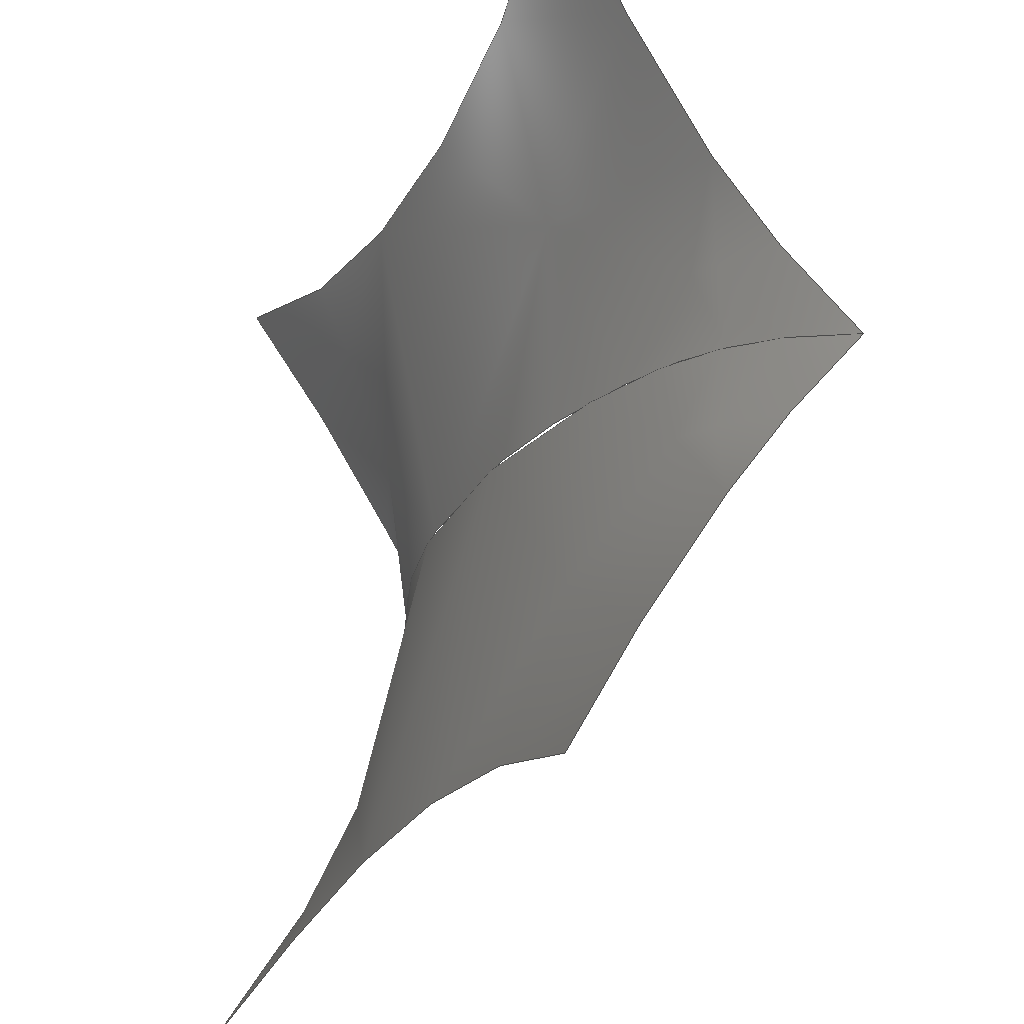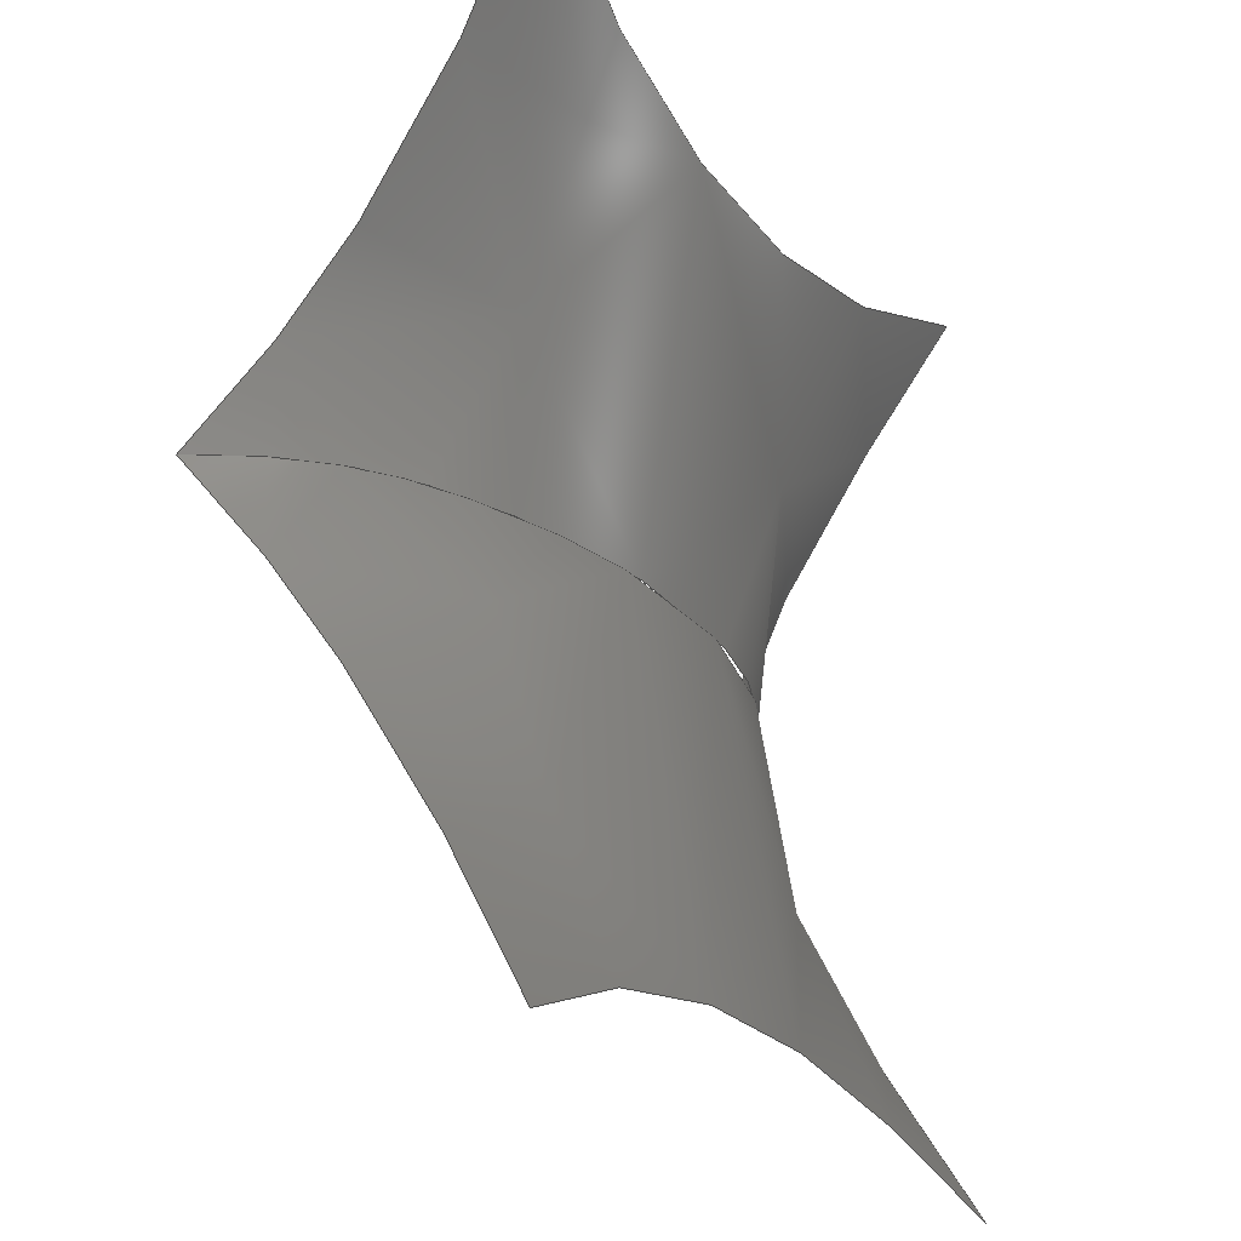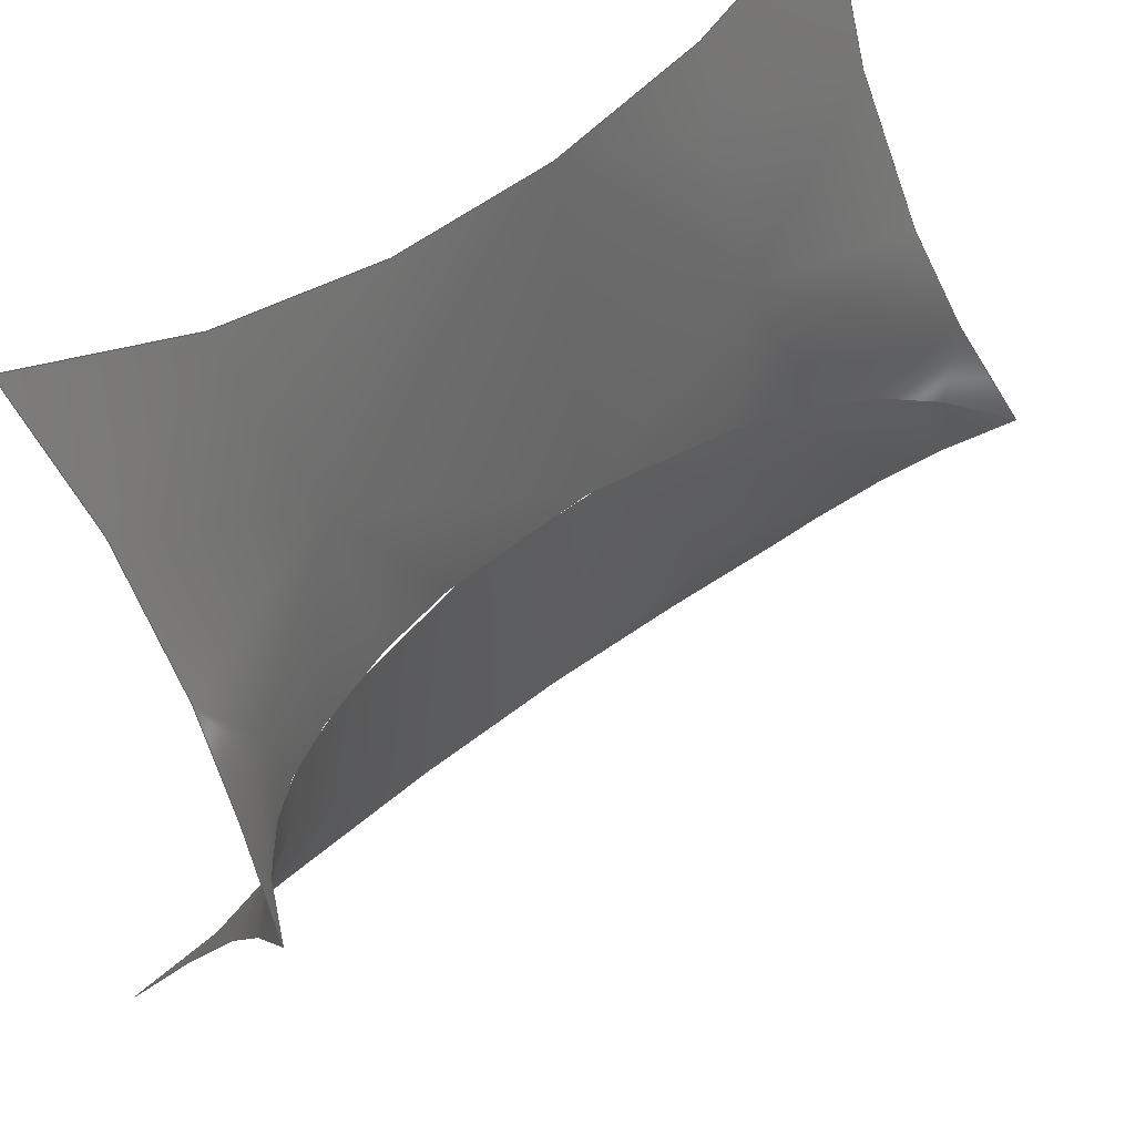
<metadata>
{"format":"iges","ext":"igs","renderer":"f3d","projection":"perspective","resolution":1024,"background":"white","views":[{"elev":-27.0,"azim":-113.4,"up":"+Y"},{"elev":-21.1,"azim":115.5,"up":"+Y"},{"elev":50.0,"azim":-41.7,"up":"+Y"}]}
</metadata>
<code>
21HTranslator GiD - IGES
1H,,1H;,3HGiD,44HC:/Users/Mate Pentek/Desktop/ridgevalley.igs,3HGiD,
7H16.10.4d,32,38,6,308,15,,1,2,2HMM,10,10,13H2.306e+05,
1e-08,6,,
65HCIMNE - International Center for Numerical Methods in Engineering,11,
0,;
     314       1       0       0       0       0       0       000000200
     314       0       1       1       0                   COLOR       1
     406       2       0       0       1       0       0       000000300
     406       0      -1       1       3                LEVELDEF       1
     314       3       0       0       0       0       0       000000200
     314       0       2       1       0                   COLOR       2
     406       4       0       0       2       0       0       000000300
     406       0      -5       1       3                LEVELDEF       2
     128       5       0       0       1       0       0       000010000
     128       0       0      43       0                NURBSURF       0
     126      48       0       0       1       0       0       000010000
     126       0       0       8       0                NURBLINE     111
     126      56       0       0       1       0       0       000010000
     126       0       0       7       0                NURBLINE     112
     126      63       0       0       1       0       0       000010000
     126       0       0       7       0                NURBLINE     110
     126      70       0       0       1       0       0       000010000
     126       0       0       7       0                NURBLINE     113
     102      77       0       0       0       0       0       000010000
     102       0       0       1       0                POLYLINE       0
     126      78       0       0       0       0       0       000010500
     126       0       0      24       0                NURBLINE       0
     126     102       0       0       0       0       0       000010500
     126       0       0      18       0                NURBLINE       0
     126     120       0       0       0       0       0       000010500
     126       0       0       2       1                NURBLINE       0
     126     122       0       0       0       0       0       000010500
     126       0       0      19       0                NURBLINE       0
     102     141       0       0       1       0       0       000010500
     102       0       0       1       0                 POLY_UV       0
     142     142       0       0       1       0       0       000010500
     142       0       0       1       0                CURVTRIM       0
     144     143       0       0       1       0       0       000000000
     144       0       0       1       0                SURFTRIM      31
     128     144       0       0       1       0       0       000010000
     128       0       0      42       0                NURBSURF       0
     126     186       0       0       1       0       0       000010000
     126       0       0       7       0                NURBLINE     110
     126     193       0       0       1       0       0       000010000
     126       0       0       7       0                NURBLINE     115
     126     200       0       0       1       0       0       000010000
     126       0       0       8       0                NURBLINE     116
     126     208       0       0       1       0       0       000010000
     126       0       0       7       0                NURBLINE     117
     102     215       0       0       0       0       0       000010000
     102       0       0       1       0                POLYLINE       0
     126     216       0       0       0       0       0       000010500
     126       0       0       2       1                NURBLINE       0
     126     218       0       0       0       0       0       000010500
     126       0       0      18       0                NURBLINE       0
     126     236       0       0       0       0       0       000010500
     126       0       0      23       0                NURBLINE       0
     126     259       0       0       0       0       0       000010500
     126       0       0      18       0                NURBLINE       0
     102     277       0       0       1       0       0       000010500
     102       0       0       1       0                 POLY_UV       0
     142     278       0       0       1       0       0       000010500
     142       0       0       1       0                CURVTRIM       0
     144     279       0       0       1       0       0       000000000
     144       0       0       1       0                SURFTRIM      32
314,0,0,0,10HRGB(0,0,0);                                            1
406,2,1,11HRidgeValley;                                                3
314,0,0,100,12HRGB(0,0,255);                                        5
406,2,2,6HSilsoe;                                                      7
128,7,7,3,3,0,0,1,0,0,0,0,0,0,0.2,0.4,0.6,0.8,1,1,1,1,         9
0,0,0,0,0.2,0.4,0.6,0.8,1,1,1,1,1,1,1,1,1,1,1,1,       9
1,1,1,1,1,1,1,1,1,1,1,1,1,1,1,1,1,1,1,1,1,        9
1,1,1,1,1,1,1,1,1,1,1,1,1,1,1,1,1,1,1,1,1,        9
1,1,1,1,1,1,1,1,1,1,1,1,1,1,-3,-3,3,                  9
-2.599,-2.841,3.069,-1.802,-2.592,            9
3.161,-0.602,-2.405,3.213,0.602,            9
-2.405,3.213,1.802,-2.592,3.161,               9
2.599,-2.841,3.069,3,-3,3,-2.943,               9
-2.789,3.124,-2.572,-2.668,3.173,               9
-1.789,-2.442,3.229,-0.6009,-2.27,           9
3.247,0.6009,-2.27,3.247,1.789,                9
-2.442,3.229,2.572,-2.668,3.173,                9
2.943,-2.789,3.124,-2.856,-2.375,              9
3.37,-2.511,-2.296,3.382,-1.768,              9
-2.126,3.362,-0.5954,-1.981,3.322,            9
0.5954,-1.981,3.322,1.768,-2.126,             9
3.362,2.511,-2.296,3.382,2.856,                 9
-2.375,3.37,-2.796,-1.769,3.737,             9
-2.466,-1.721,3.684,-1.751,-1.61,             9
3.55,-0.5918,-1.512,3.433,0.5918,            9
-1.512,3.433,1.751,-1.61,3.55,              9
2.466,-1.721,3.684,2.796,-1.769,              9
3.737,-2.801,-1.171,4.116,-2.477,             9
-1.138,3.972,-1.759,-1.075,3.708,              9
-0.5898,-1.017,3.527,0.5898,-1.017,           9
3.527,1.759,-1.075,3.708,2.477,                9
-1.138,3.972,2.801,-1.171,4.116,              9
-2.869,-0.5816,4.522,-2.556,-0.5572,           9
4.224,-1.776,-0.5337,3.813,-0.5937,           9
-0.5113,3.588,0.5937,-0.5113,3.588,             9
1.776,-0.5337,3.813,2.556,-0.5572,            9
4.224,2.869,-0.5816,4.522,-2.952,              9
-0.1932,4.83,-2.665,-0.1805,4.322,           9
-1.741,-0.1802,3.829,-0.6208,-0.1702,          9
3.604,0.6208,-0.1702,3.604,1.741,               9
-0.1802,3.829,2.665,-0.1805,4.322,            9
2.952,-0.1932,4.83,-3,1.084e-09,5,               9
-2.695,-9.852e-09,4.282,-1.682,                    9
-2.787e-09,3.837,-0.6727,-3.153e-09,               9
3.603,0.6727,3.509e-09,3.603,1.682,           9
5.895e-09,3.837,2.695,4.943e-09,4.282,        9
3,1.084e-09,5,0,1,0,1;                                      9
126,10,2,0,0,1,0,0,0,0,0.2,0.2,0.4,0.4,0.6,0.6,0.8,0.8,1,1,      11
1,1,1,1,1,1,1,1,1,1,1,1,-3,-3,3,-2.399,           11
-2.762,3.101,-1.801,-2.623,3.147,            11
-1.202,-2.483,3.193,-0.6014,-2.436,          11
3.204,5.295e-09,-2.389,3.217,0.6014,         11
-2.436,3.204,1.202,-2.483,3.193,             11
1.801,-2.623,3.147,2.399,-2.762,              11
3.101,3,-3,3,0,1,0,0,0;                                  11
126,8,2,0,0,1,0,0,0,0,0.2,0.4,0.6,0.6,0.8,0.8,1,1,1,1,1,      13
1,1,1,1,1,1,1,3,-3,3,2.914,-2.684,3.186,      13
2.82,-2.071,3.553,2.793,-1.469,             13
3.925,2.811,-1.173,4.12,2.83,              13
-0.8759,4.315,2.878,-0.5828,4.531,            13
2.927,-0.2898,4.747,3,1.084e-09,5,0,1,        13
0,0,0;                                                             13
126,7,3,1,0,1,0,0,0,0,0,0.2,0.4,0.6,0.8,1,1,1,1,1,1,        15
1,1,1,1,1,1,3,1.084e-09,5,2.695,                    15
4.943e-09,4.282,1.682,5.895e-09,3.837,       15
0.6727,3.509e-09,3.603,-0.6727,                   15
-3.153e-09,3.603,-1.682,-2.787e-09,               15
3.837,-2.695,-9.852e-09,4.282,-3,                15
1.084e-09,5,0,1,1.954e-09,1,-6.187e-09;            15
126,8,2,0,0,1,0,0,0,0,0.2,0.2,0.4,0.4,0.6,0.8,1,1,1,1,1,      17
1,1,1,1,1,1,1,-3,1.084e-09,5,-2.927,               17
-0.2898,4.747,-2.878,-0.5828,4.531,            17
-2.83,-0.8759,4.315,-2.811,-1.173,           17
4.12,-2.793,-1.469,3.925,-2.82,            17
-2.071,3.553,-2.914,-2.684,3.186,-3,         17
-3,3,0,1,0,0,0;                                                17
102,4,11,13,15,17;                                                    19
126,36,3,1,0,1,0,0,0,0,0,0.0294,0.05881,               21
0.08823,0.1177,0.1471,0.1765,0.2059,          21
0.2353,0.2647,0.2941,0.3235,0.3529,          21
0.3824,0.4118,0.4412,0.4706,0.5,0.5294,      21
0.5588,0.5882,0.6176,0.6471,0.6765,          21
0.7059,0.7353,0.7647,0.7941,0.8235,          21
0.8529,0.8823,0.9118,0.9412,0.9706,1,        21
1,1,1,1,1,1,1,1,1,1,1,1,1,1,1,1,1,1,1,1,1,       21
1,1,1,1,1,1,1,1,1,1,1,1,1,1,1,1,1,1,1,             21
1.067e-12,0,0,0.01176,4.44e-17,0,0.0285,      21
0,0,0.05906,3.349e-06,0,0.08817,0,0,               21
0.1177,4.643e-05,0,0.1471,0.0001196,0,          21
0.1765,0.0001213,0,0.2059,0,0,0.2353,          21
8.176e-06,0,0.2647,0,0,0.2941,0,0,                21
0.3235,2.789e-05,0,0.3529,4.745e-05,0,          21
0.3824,3.192e-05,0,0.4118,0,0,0.4412,          21
2.303e-06,0,0.4706,0,0,0.5,3.288e-07,0,            21
0.5294,0,0,0.5588,2.303e-06,0,0.5882,0,       21
0,0.6176,3.192e-05,0,0.6471,4.745e-05,0,       21
0.6765,2.789e-05,0,0.7059,0,0,0.7353,0,       21
0,0.7647,8.176e-06,0,0.7941,0,0,0.8235,       21
0.0001213,0,0.8529,0.0001196,0,0.8823,          21
4.643e-05,0,0.9118,0,0,0.9409,3.349e-06,       21
0,0.9715,0,0,0.9882,0,0,1,0,0,0,1,0,0,1;       21
126,25,3,1,0,1,0,0,0,0,0,0.04346,0.08695,                 23
0.1305,0.1739,0.2174,0.2609,0.3044,          23
0.3478,0.3913,0.4348,0.4782,0.5218,              23
0.5652,0.6087,0.6521,0.6956,0.7391,          23
0.7826,0.8261,0.8695,0.913,0.9565,1,       23
1,1,1,1,1,1,1,1,1,1,1,1,1,1,1,1,1,1,1,1,1,       23
1,1,1,1,1,1,1,1,1,0,0,1,0.01738,0,1,      23
0.04212,0,1,0.08731,0,1,0.1304,0,         23
1,0.174,0,1,0.2174,0,                23
1,0.2609,0,1,0.3044,0,                23
1,0.3478,0,1,0.3913,0,                 23
1,0.4348,0,1,0.4783,0,                23
1,0.5217,0,1,0.5652,0,1,               23
0.6087,0,1,0.6522,0,1,0.6956,0,           23
1,0.7391,0,1,0.7826,0,1,             23
0.826,0,1,0.8696,0,1,0.9127,0,          23
1,0.9579,0,1,0.9826,0,1,1,0,0,1,0,       23
0,1;                                                                23
126,1,1,1,0,1,0,0,0,1,1,1,1,1,1,0,8.414e-10,1,0,      25
0,1,0,0,1;                                                       25
126,25,3,1,0,1,0,0,0,0,0,0.04346,0.08695,               27
0.1305,0.1739,0.2174,0.2609,0.3044,          27
0.3479,0.3913,0.4348,0.4782,0.5218,          27
0.5652,0.6087,0.6522,0.6956,0.7391,              27
0.7826,0.8261,0.8695,0.9131,0.9565,1,        27
1,1,1,1,1,1,1,1,1,1,1,1,1,1,1,1,1,1,1,1,1,       27
1,1,1,1,1,1,1,1,8.414e-10,1,0,3.366e-10,          27
0.9826,0,1.137e-06,0.9579,0,0,0.9127,0,       27
1.48e-05,0.8696,0,1.534e-05,0.826,0,0,       27
0.7826,0,1.451e-06,0.7391,0,0,0.6956,0,       27
1.134e-05,0.6522,0,9.14e-07,0.6087,0,0,        27
0.5652,0,4.412e-07,0.5217,0,8.343e-06,          27
0.4783,0,1.338e-05,0.4348,0,1.957e-05,          27
0.3913,0,1.732e-05,0.3478,0,1.05e-05,          27
0.3044,0,6.914e-06,0.2609,0,1.403e-05,          27
0.2174,0,3.76e-05,0.174,0,2.257e-05,          27
0.1304,0,0,0.08731,0,1.734e-06,0.04212,        27
0,4.27e-13,0.01738,0,1.067e-12,0,0,0,1,0,      27
0,1;                                                                27
102,4,21,23,25,27;                                                    29
142,0,9,29,19,2;                                                      31
144,9,1,0,31;                                                         33
128,7,7,3,3,0,0,1,0,0,0,0,0,0,0.2,0.4,0.6,0.8,1,1,1,1,        35
0,0,0,0,0.2,0.4,0.6,0.8,1,1,1,1,1,1,1,1,1,1,1,1,      35
1,1,1,1,1,1,1,1,1,1,1,1,1,1,1,1,1,1,1,1,1,       35
1,1,1,1,1,1,1,1,1,1,1,1,1,1,1,1,1,1,1,1,1,       35
1,1,1,1,1,1,1,1,1,1,1,1,1,1,-3,1.084e-09,5,      35
-2.695,-7.09e-09,4.282,-1.682,                   35
-2.32e-09,3.837,-0.6727,-2.434e-09,              35
3.603,0.6727,4.227e-09,3.603,1.682,          35
6.363e-09,3.837,2.695,7.7e-09,4.282,       35
3,1.084e-09,5,-2.952,0.1932,4.83,              35
-2.665,0.1805,4.322,-1.741,0.1802,            35
3.829,-0.6208,0.1702,3.604,0.6208,           35
0.1702,3.604,1.741,0.1802,3.829,              35
2.665,0.1805,4.322,2.952,0.1932,              35
4.83,-2.869,0.5816,4.522,-2.556,            35
0.5572,4.224,-1.776,0.5337,3.813,            35
-0.5937,0.5113,3.588,0.5937,0.5113,          35
3.588,1.776,0.5337,3.813,2.556,               35
0.5572,4.224,2.869,0.5816,4.522,              35
-2.801,1.171,4.116,-2.477,1.138,             35
3.972,-1.759,1.075,3.708,-0.5898,             35
1.017,3.527,0.5898,1.017,3.527,              35
1.759,1.075,3.708,2.477,1.138,               35
3.972,2.801,1.171,4.116,-2.796,              35
1.769,3.737,-2.466,1.721,3.684,               35
-1.751,1.61,3.55,-0.5918,1.512,             35
3.433,0.5918,1.512,3.433,1.751,               35
1.61,3.55,2.466,1.721,3.684,                35
2.796,1.769,3.737,-2.856,2.375,               35
3.37,-2.511,2.296,3.382,-1.768,              35
2.126,3.362,-0.5954,1.981,3.322,             35
0.5954,1.981,3.322,1.768,2.126,3.362,       35
2.511,2.296,3.382,2.856,2.375,3.37,      35
-2.943,2.789,3.124,-2.572,2.668,             35
3.173,-1.789,2.442,3.229,-0.6009,            35
2.27,3.247,0.6009,2.27,3.247,              35
1.789,2.442,3.229,2.572,2.668,                35
3.173,2.943,2.789,3.124,-3,3,3,                35
-2.599,2.841,3.069,-1.802,2.592,                35
3.161,-0.602,2.405,3.213,0.602,             35
2.405,3.213,1.802,2.592,3.161,               35
2.599,2.841,3.069,3,3,3,0,1,0,1;                35
126,7,3,1,0,1,0,0,0,0,0,0.2,0.4,0.6,0.8,1,1,1,1,1,1,        37
1,1,1,1,1,1,-3,1.084e-09,5,-2.695,                  37
-9.852e-09,4.282,-1.682,-2.787e-09,               37
3.837,-0.6727,-3.153e-09,3.603,0.6727,       37
3.509e-09,3.603,1.682,5.895e-09,3.837,       37
2.695,4.943e-09,4.282,3,1.084e-09,5,0,1,      37
-3.518e-09,1,-8.713e-09;                                   37
126,8,2,0,0,1,0,0,0,0,0.2,0.2,0.4,0.4,0.6,0.8,1,1,1,1,1,      39
1,1,1,1,1,1,1,3,1.084e-09,5,2.927,0.2898,      39
4.747,2.878,0.5828,4.531,2.83,               39
0.8759,4.315,2.811,1.173,4.12,              39
2.793,1.469,3.925,2.82,2.071,               39
3.553,2.914,2.684,3.186,3,3,3,0,1,0,        39
0,0;                                                                39
126,10,2,0,0,1,0,0,0,0,0.2,0.2,0.4,0.4,0.6,0.6,0.8,0.8,1,1,      41
1,1,1,1,1,1,1,1,1,1,1,1,3,3,3,2.399,              41
2.762,3.101,1.801,2.623,3.147,               41
1.202,2.483,3.193,0.6014,2.436,              41
3.204,8.19e-08,2.389,3.217,-0.6014,         41
2.436,3.204,-1.202,2.483,3.193,              41
-1.801,2.623,3.147,-2.399,2.762,             41
3.101,-3,3,3,0,1,0,0,0;                                  41
126,8,2,0,0,1,0,0,0,0,0.2,0.4,0.6,0.6,0.8,0.8,1,1,1,1,1,      43
1,1,1,1,1,1,1,-3,3,3,-2.914,2.684,3.186,      43
-2.82,2.071,3.553,-2.793,1.469,              43
3.925,-2.811,1.173,4.12,-2.83,             43
0.8759,4.315,-2.878,0.5828,4.531,            43
-2.927,0.2898,4.747,-3,1.084e-09,5,0,1,       43
0,0,0;                                                             43
102,4,37,39,41,43;                                                    45
126,1,1,1,0,1,0,0,0,1,1,1,1,0,0,0,1,0,0,0,1,0,0,      47
1;                                                                   47
126,25,3,1,0,1,0,0,0,0,0,0.04346,0.08695,                49
0.1305,0.1739,0.2174,0.2609,0.3044,           49
0.3479,0.3913,0.4348,0.4782,0.5218,          49
0.5652,0.6087,0.6522,0.6956,0.7391,          49
0.7826,0.8261,0.8695,0.9131,0.9565,1,        49
1,1,1,1,1,1,1,1,1,1,1,1,1,1,1,1,1,1,1,1,1,       49
1,1,1,1,1,1,1,1,1,0,0,1,0.01739,0,1,      49
0.04213,0,1,0.08732,0,1,0.1304,0,          49
1,0.174,0,1,0.2174,0,1,             49
0.2609,0,1,0.3044,0,1,0.3478,0,           49
1,0.3913,0,1,0.4348,0,1,             49
0.4783,0,1,0.5217,0,1,                49
0.5652,0,1,0.6087,0,1,                 49
0.6522,0,1,0.6956,0,1,                49
0.7391,0,1,0.7826,0,1,                49
0.826,0,1,0.8696,0,1,0.9127,0,           49
1,0.9579,0,1,0.9826,0,1,1,0,0,1,0,       49
0,1;                                                                49
126,36,3,1,0,1,0,0,0,0,0,0.0294,0.05881,               51
0.08823,0.1177,0.1471,0.1765,0.2059,         51
0.2353,0.2647,0.2941,0.3235,0.3529,          51
0.3824,0.4118,0.4412,0.4706,0.5,0.5294,      51
0.5588,0.5882,0.6176,0.6471,0.6765,          51
0.7059,0.7353,0.7647,0.7941,0.8235,          51
0.8529,0.8823,0.9118,0.9412,0.9706,1,1,      51
1,1,1,1,1,1,1,1,1,1,1,1,1,1,1,1,1,1,1,1,1,       51
1,1,1,1,1,1,1,1,1,1,1,1,1,1,1,1,1,1,1,1,0,       51
0.9882,1,0,0.9715,1,0,0.9409,1,0,       51
0.9118,1,0,0.8823,1,0,0.8529,             51
0.9999,0,0.8235,0.9999,0,0.7941,1,0,          51
0.7647,1,0,0.7353,1,0,0.7059,1,0,       51
0.6765,1,0,0.6471,1,0,                 51
0.6176,1,0,0.5882,1,0,0.5588,             51
1,0,0.5294,1,0,0.5,1,0,0.4706,      51
1,0,0.4412,1,0,0.4118,1,0,0.3824,       51
1,0,0.3529,1,0,0.3235,                51
1,0,0.2941,1,0,0.2647,1,0,0.2353,        51
1,0,0.2059,1,0,0.1765,0.9999,0,          51
0.1471,0.9999,0,0.1177,1,0,                  51
0.08817,1,0,0.05906,1,0,0.0285,1,       51
0,0.01176,1,0,0,1,0,0,1,0,0,1;                        51
126,25,3,1,0,1,0,0,0,0,0,0.04346,0.08695,                 53
0.1305,0.1739,0.2174,0.2609,0.3044,          53
0.3478,0.3913,0.4348,0.4782,0.5218,              53
0.5652,0.6087,0.6521,0.6956,0.7391,           53
0.7826,0.8261,0.8695,0.913,0.9565,1,       53
1,1,1,1,1,1,1,1,1,1,1,1,1,1,1,1,1,1,1,1,1,       53
1,1,1,1,1,1,1,1,0,1,0,0,0.9826,0,                   53
1.734e-06,0.9579,0,0,0.9127,0,2.257e-05,       53
0.8696,0,3.76e-05,0.826,0,1.403e-05,           53
0.7826,0,6.913e-06,0.7391,0,1.05e-05,          53
0.6956,0,1.732e-05,0.6522,0,1.957e-05,          53
0.6087,0,1.338e-05,0.5652,0,8.341e-06,          53
0.5217,0,4.434e-07,0.4783,0,0,0.4348,0,         53
9.154e-07,0.3913,0,1.134e-05,0.3478,0,0,        53
0.3044,0,1.452e-06,0.2609,0,0,0.2174,0,       53
1.534e-05,0.174,0,1.479e-05,0.1304,0,0,       53
0.08732,0,1.137e-06,0.04213,0,0,0.01739,       53
0,0,0,0,0,1,0,0,1;                                           53
102,4,47,49,51,53;                                                    55
142,0,35,55,45,2;                                                     57
144,35,1,0,57;                                                        59
S      1G      5D     60P    279
</code>
